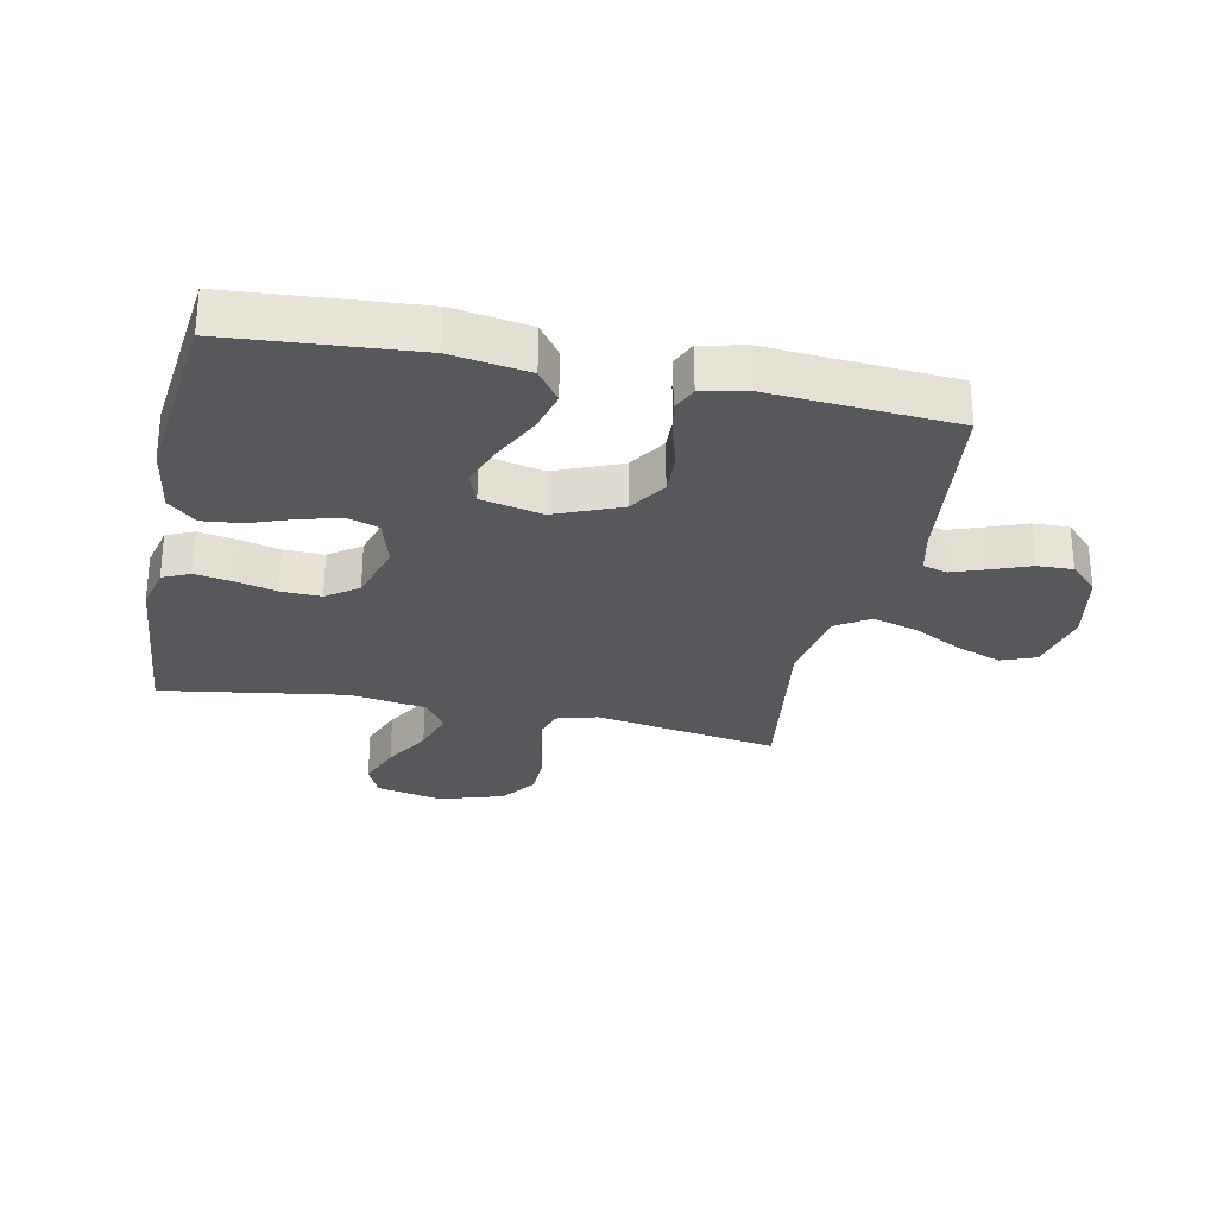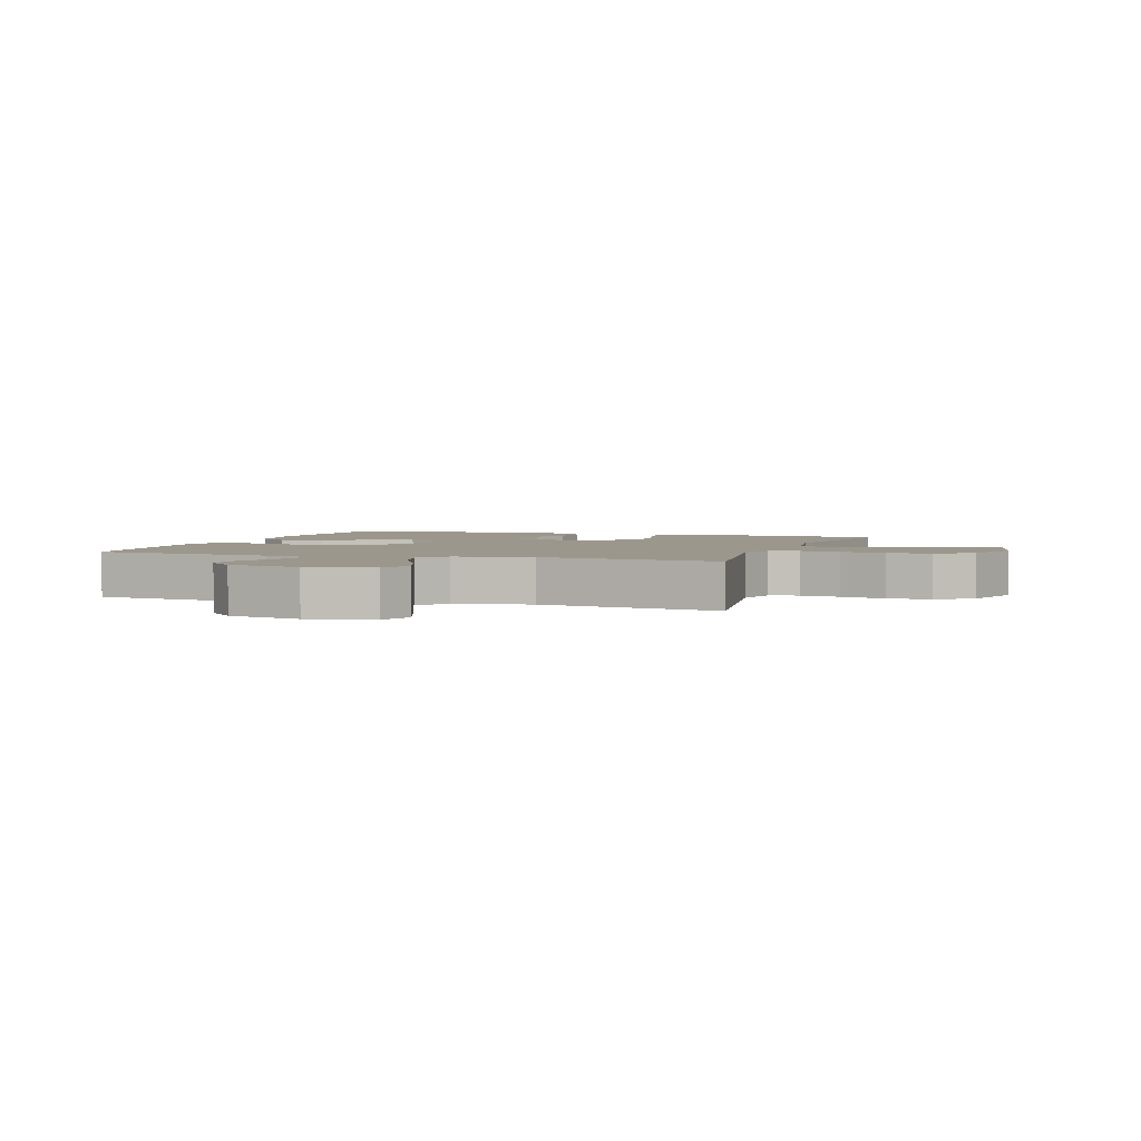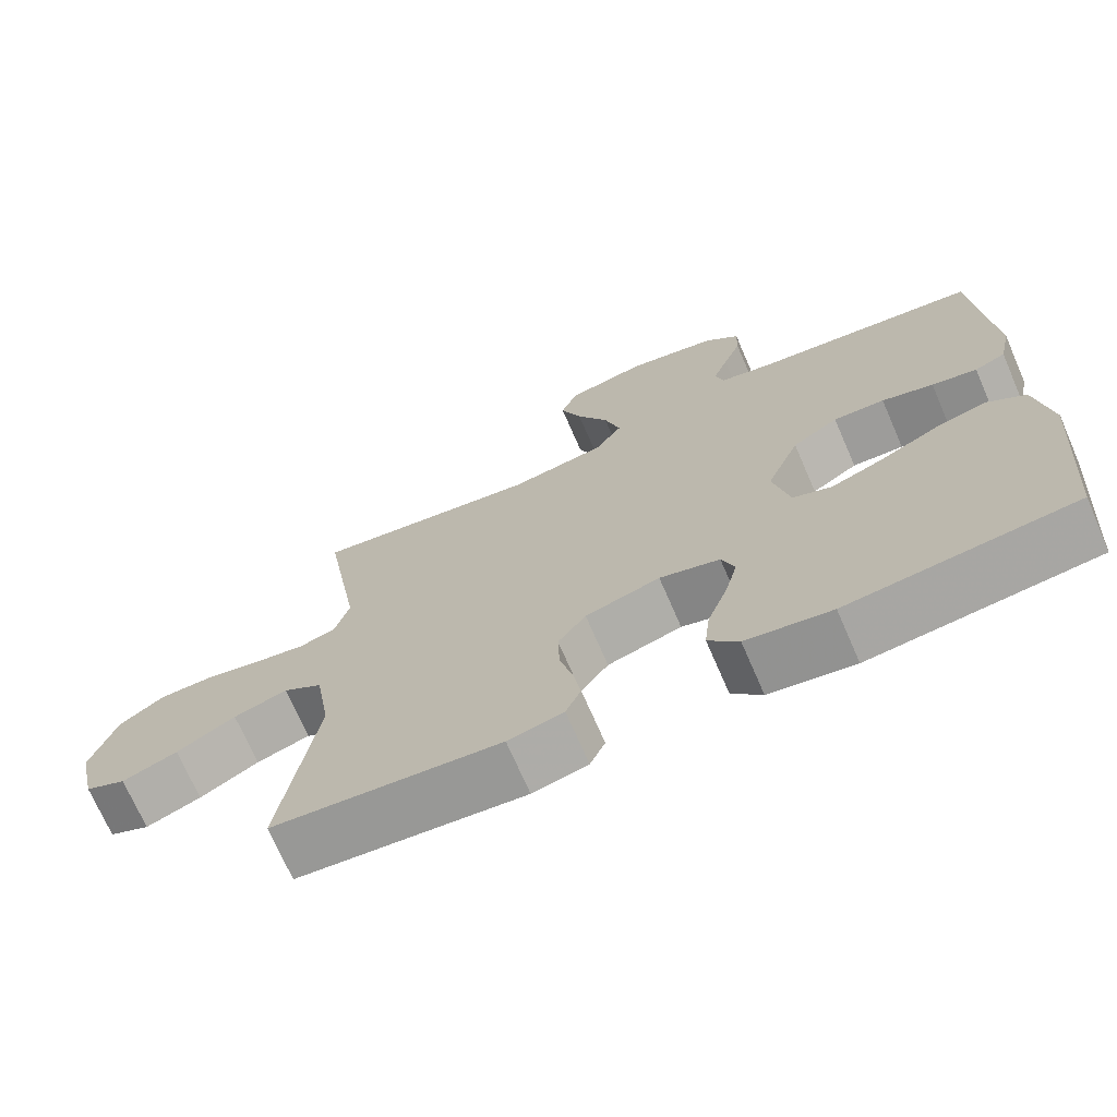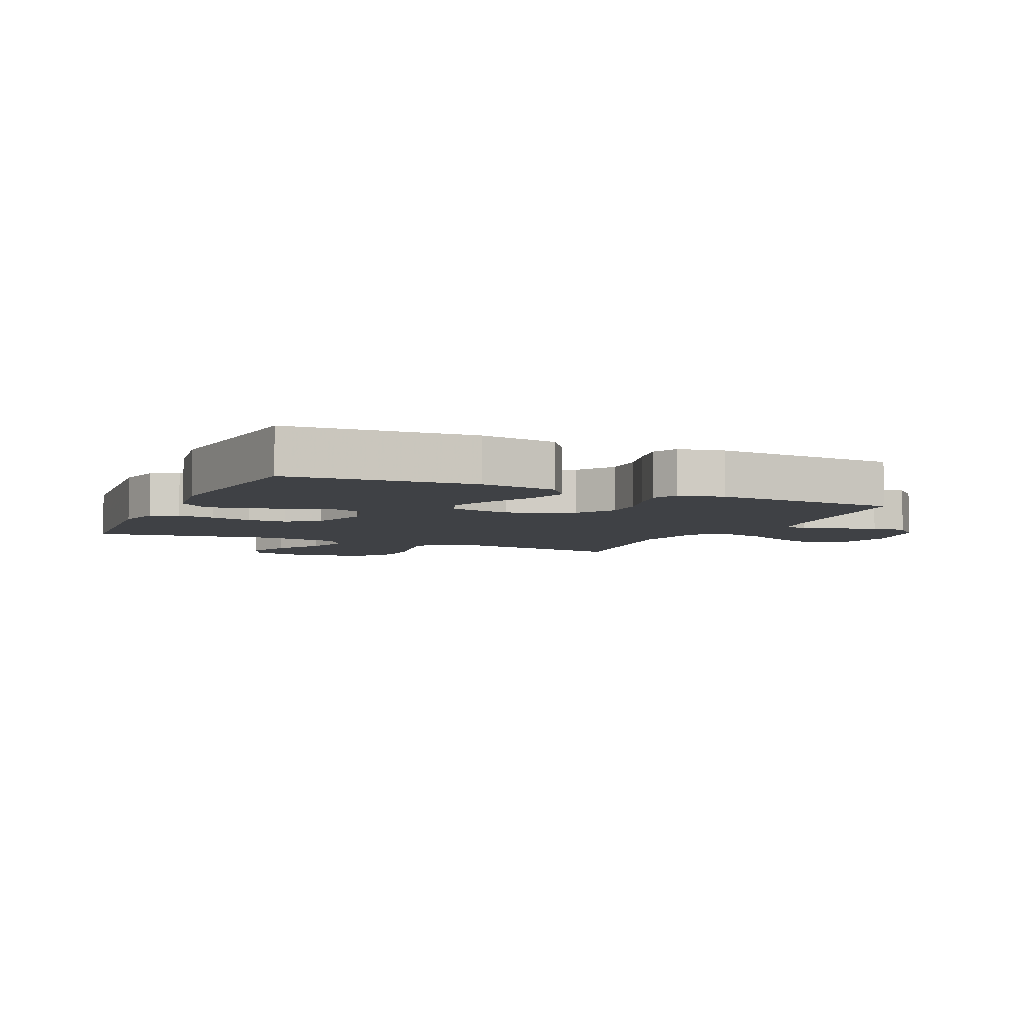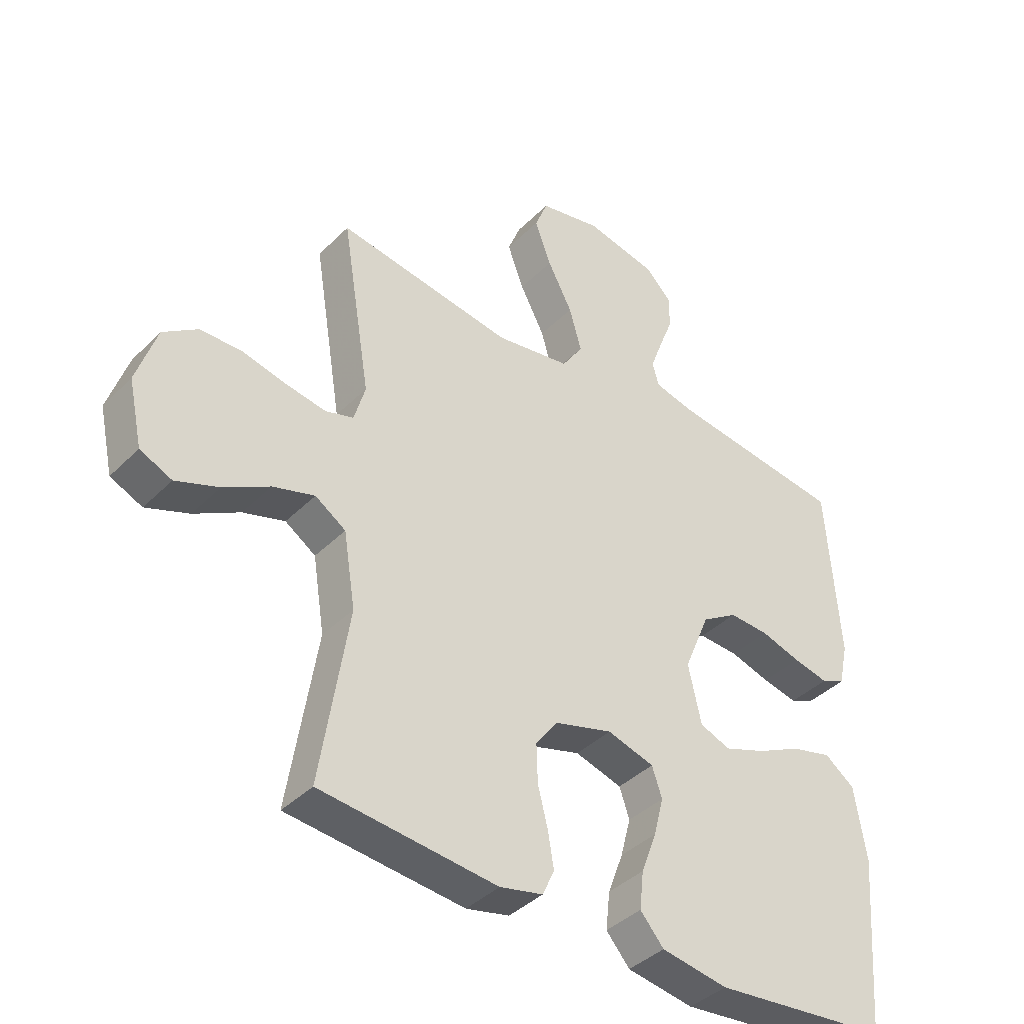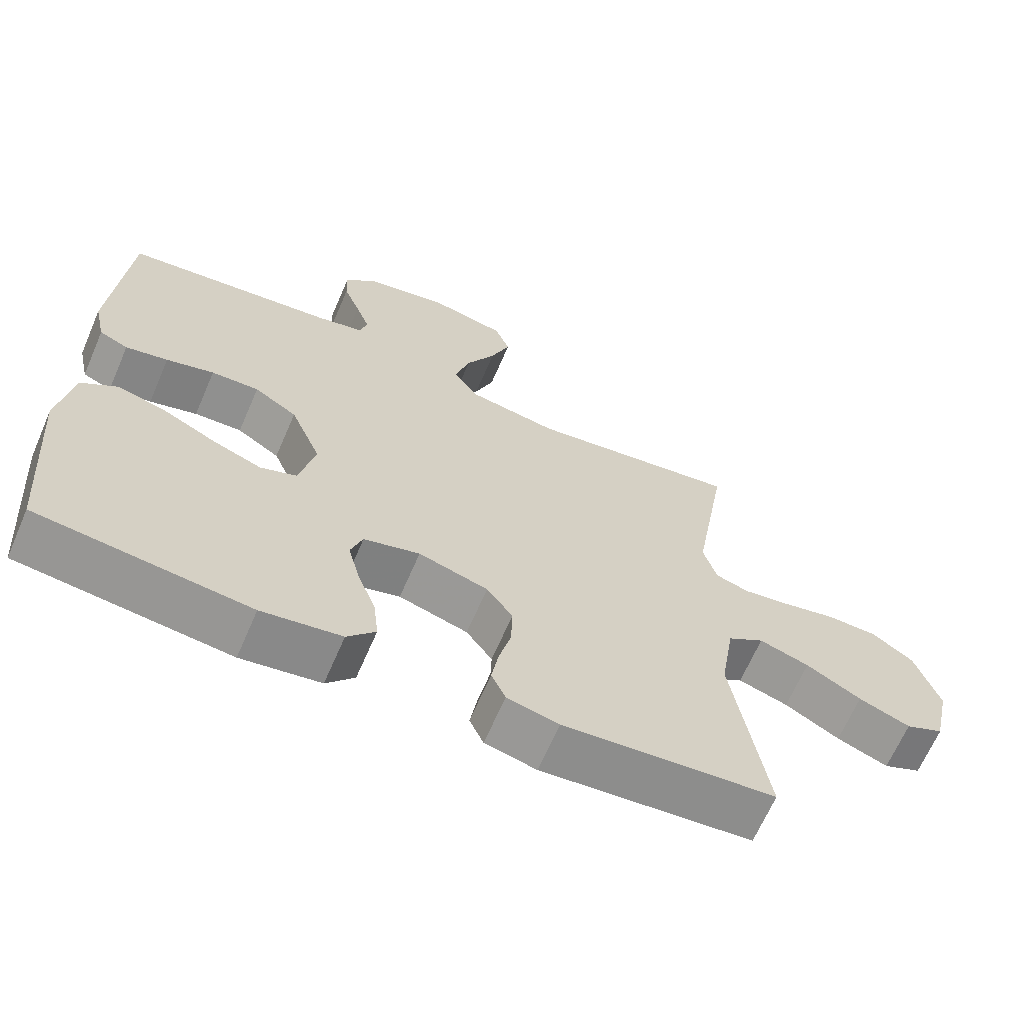
<metadata>
{"format":"obj","ext":"obj","renderer":"f3d","projection":"perspective","resolution":1024,"background":"white","views":[{"elev":-28.2,"azim":-101.9,"up":"+Y"},{"elev":2.9,"azim":18.8,"up":"+Y"},{"elev":-71.4,"azim":-156.5,"up":"+Z"},{"elev":-5.6,"azim":-114.4,"up":"+Y"},{"elev":-39.9,"azim":140.4,"up":"+Z"},{"elev":-66.3,"azim":-23.4,"up":"+Z"}]}
</metadata>
<code>
v -0.5 0.07 -0.5
v -0.524 0.07 -0.2
v -0.504 0.07 -0.075
v -0.453 0.07 -0.038
v -0.384 0.07 -0.056
v -0.307 0.07 -0.094
v -0.237 0.07 -0.12
v -0.185 0.07 -0.1
v -0.163 0.07 0
v -0.207 0.07 0.106
v -0.268 0.07 0.145
v -0.336 0.07 0.142
v -0.404 0.07 0.122
v -0.464 0.07 0.109
v -0.505 0.07 0.127
v -0.521 0.07 0.2
v -0.5 0.07 0.5
v -0.2 0.07 0.537
v -0.132 0.07 0.553
v -0.121 0.07 0.593
v -0.141 0.07 0.648
v -0.165 0.07 0.71
v -0.167 0.07 0.768
v -0.121 0.07 0.814
v 0 0.07 0.839
v 0.106 0.07 0.816
v 0.128 0.07 0.76
v 0.1 0.07 0.685
v 0.058 0.07 0.605
v 0.037 0.07 0.531
v 0.073 0.07 0.477
v 0.2 0.07 0.456
v 0.5 0.07 0.5
v 0.451 0.07 0.2
v 0.47 0.07 0.134
v 0.518 0.07 0.119
v 0.585 0.07 0.13
v 0.66 0.07 0.147
v 0.732 0.07 0.146
v 0.791 0.07 0.104
v 0.825 0.07 0
v 0.801 0.07 -0.11
v 0.747 0.07 -0.134
v 0.674 0.07 -0.106
v 0.596 0.07 -0.062
v 0.525 0.07 -0.04
v 0.473 0.07 -0.074
v 0.453 0.07 -0.2
v 0.5 0.07 -0.5
v 0.2 0.07 -0.528
v 0.127 0.07 -0.511
v 0.107 0.07 -0.467
v 0.117 0.07 -0.407
v 0.134 0.07 -0.34
v 0.136 0.07 -0.275
v 0.099 0.07 -0.224
v 0 0.07 -0.195
v -0.08 0.07 -0.218
v -0.097 0.07 -0.268
v -0.08 0.07 -0.334
v -0.054 0.07 -0.404
v -0.047 0.07 -0.468
v -0.087 0.07 -0.514
v -0.2 0.07 -0.532
v -0.5 0 -0.5
v -0.524 0 -0.2
v -0.504 0 -0.075
v -0.453 0 -0.038
v -0.384 0 -0.056
v -0.307 0 -0.094
v -0.237 0 -0.12
v -0.185 0 -0.1
v -0.163 0 0
v -0.207 0 0.106
v -0.268 0 0.145
v -0.336 0 0.142
v -0.404 0 0.122
v -0.464 0 0.109
v -0.505 0 0.127
v -0.521 0 0.2
v -0.5 0 0.5
v -0.2 0 0.537
v -0.132 0 0.553
v -0.121 0 0.593
v -0.141 0 0.648
v -0.165 0 0.71
v -0.167 0 0.768
v -0.121 0 0.814
v 0 0 0.839
v 0.106 0 0.816
v 0.128 0 0.76
v 0.1 0 0.685
v 0.058 0 0.605
v 0.037 0 0.531
v 0.073 0 0.477
v 0.2 0 0.456
v 0.5 0 0.5
v 0.451 0 0.2
v 0.47 0 0.134
v 0.518 0 0.119
v 0.585 0 0.13
v 0.66 0 0.147
v 0.732 0 0.146
v 0.791 0 0.104
v 0.825 0 0
v 0.801 0 -0.11
v 0.747 0 -0.134
v 0.674 0 -0.106
v 0.596 0 -0.062
v 0.525 0 -0.04
v 0.473 0 -0.074
v 0.453 0 -0.2
v 0.5 0 -0.5
v 0.2 0 -0.528
v 0.127 0 -0.511
v 0.107 0 -0.467
v 0.117 0 -0.407
v 0.134 0 -0.34
v 0.136 0 -0.275
v 0.099 0 -0.224
v 0 0 -0.195
v -0.08 0 -0.218
v -0.097 0 -0.268
v -0.08 0 -0.334
v -0.054 0 -0.404
v -0.047 0 -0.468
v -0.087 0 -0.514
v -0.2 0 -0.532
f 4 5 6
f 3 4 6
f 2 3 6
f 1 2 6
f 64 1 6
f 63 64 6
f 62 63 6
f 61 62 6
f 60 61 6
f 59 60 6 7
f 58 59 7 8
f 57 58 8 9
f 56 57 9 10
f 52 53 54
f 51 52 54
f 50 51 54
f 49 50 54
f 48 49 54
f 47 48 54 55
f 46 47 55 56
f 43 44 45
f 42 43 45
f 41 42 45
f 40 41 45
f 39 40 45
f 38 39 45
f 37 38 45
f 36 37 45 46
f 46 56 10
f 36 46 10
f 35 36 10
f 32 33 34
f 35 10 11
f 34 35 11
f 32 34 11
f 31 32 11
f 27 28 29
f 26 27 29
f 25 26 29
f 24 25 29
f 23 24 29
f 22 23 29
f 21 22 29
f 20 21 29 30
f 19 20 30 31
f 16 17 18
f 15 16 18
f 14 15 18
f 13 14 18
f 12 13 18
f 18 19 31
f 12 18 31
f 11 12 31
f 70 69 68
f 70 68 67
f 70 67 66
f 70 66 65
f 70 65 128
f 70 128 127
f 70 127 126
f 70 126 125
f 70 125 124
f 71 70 124 123
f 72 71 123 122
f 73 72 122 121
f 74 73 121 120
f 118 117 116
f 118 116 115
f 118 115 114
f 118 114 113
f 118 113 112
f 119 118 112 111
f 120 119 111 110
f 109 108 107
f 109 107 106
f 109 106 105
f 109 105 104
f 109 104 103
f 109 103 102
f 109 102 101
f 110 109 101 100
f 74 120 110
f 74 110 100
f 74 100 99
f 98 97 96
f 75 74 99
f 75 99 98
f 75 98 96
f 75 96 95
f 93 92 91
f 93 91 90
f 93 90 89
f 93 89 88
f 93 88 87
f 93 87 86
f 93 86 85
f 94 93 85 84
f 95 94 84 83
f 82 81 80
f 82 80 79
f 82 79 78
f 82 78 77
f 82 77 76
f 95 83 82
f 95 82 76
f 95 76 75
f 1 65 66 2
f 2 66 67 3
f 3 67 68 4
f 4 68 69 5
f 5 69 70 6
f 6 70 71 7
f 7 71 72 8
f 8 72 73 9
f 9 73 74 10
f 10 74 75 11
f 11 75 76 12
f 12 76 77 13
f 13 77 78 14
f 14 78 79 15
f 15 79 80 16
f 16 80 81 17
f 17 81 82 18
f 18 82 83 19
f 19 83 84 20
f 20 84 85 21
f 21 85 86 22
f 22 86 87 23
f 23 87 88 24
f 24 88 89 25
f 25 89 90 26
f 26 90 91 27
f 27 91 92 28
f 28 92 93 29
f 29 93 94 30
f 30 94 95 31
f 31 95 96 32
f 32 96 97 33
f 33 97 98 34
f 34 98 99 35
f 35 99 100 36
f 36 100 101 37
f 37 101 102 38
f 38 102 103 39
f 39 103 104 40
f 40 104 105 41
f 41 105 106 42
f 42 106 107 43
f 43 107 108 44
f 44 108 109 45
f 45 109 110 46
f 46 110 111 47
f 47 111 112 48
f 48 112 113 49
f 49 113 114 50
f 50 114 115 51
f 51 115 116 52
f 52 116 117 53
f 53 117 118 54
f 54 118 119 55
f 55 119 120 56
f 56 120 121 57
f 57 121 122 58
f 58 122 123 59
f 59 123 124 60
f 60 124 125 61
f 61 125 126 62
f 62 126 127 63
f 63 127 128 64
f 64 128 65 1

</code>
